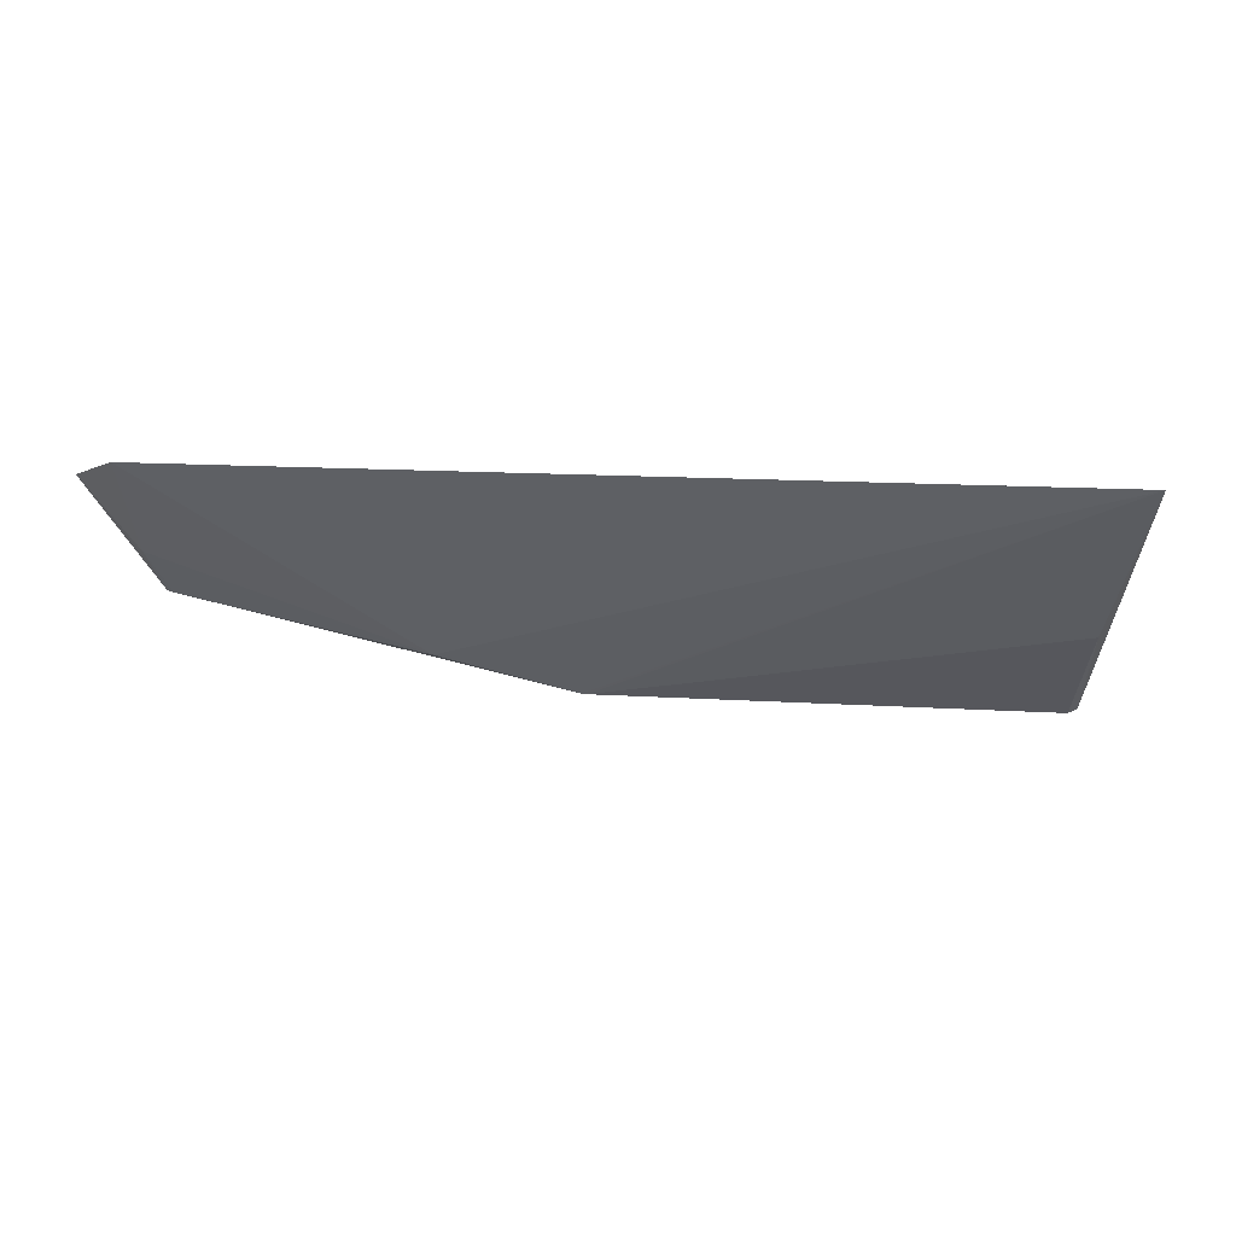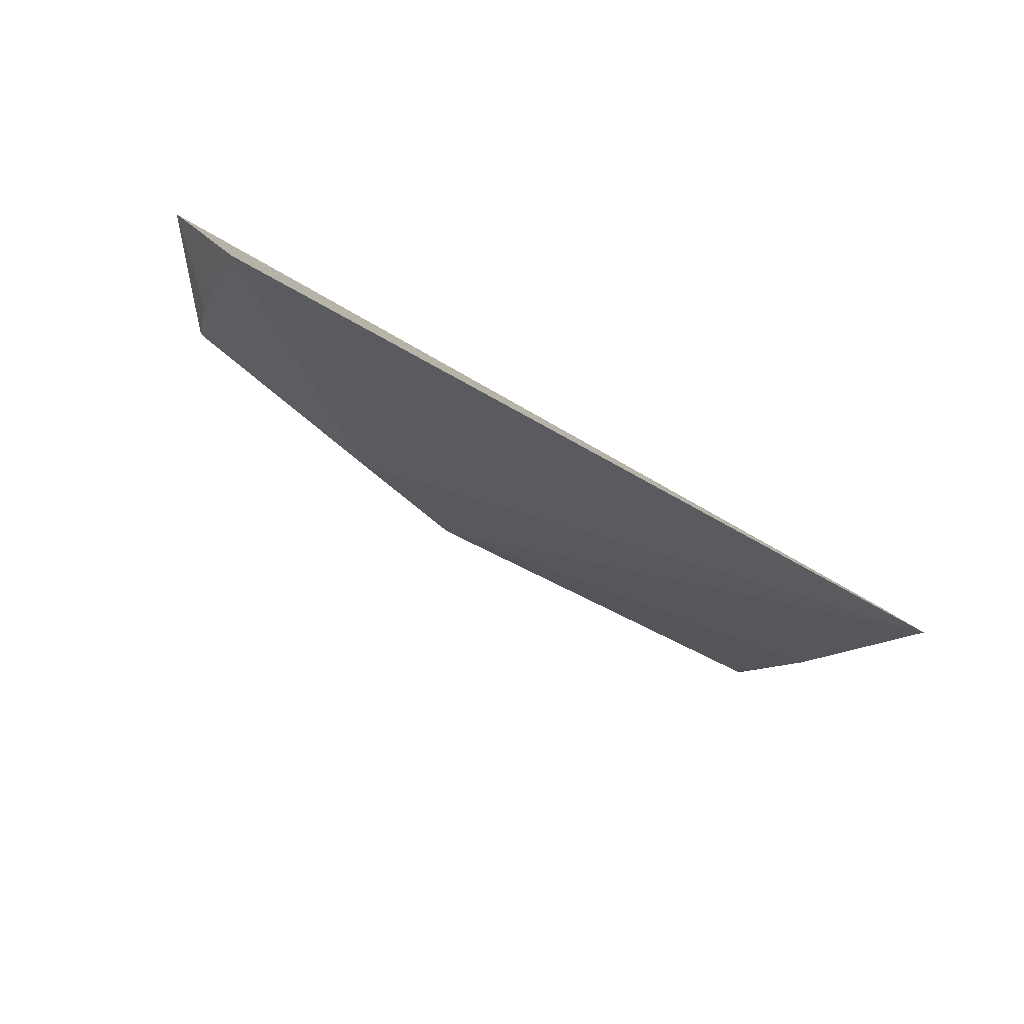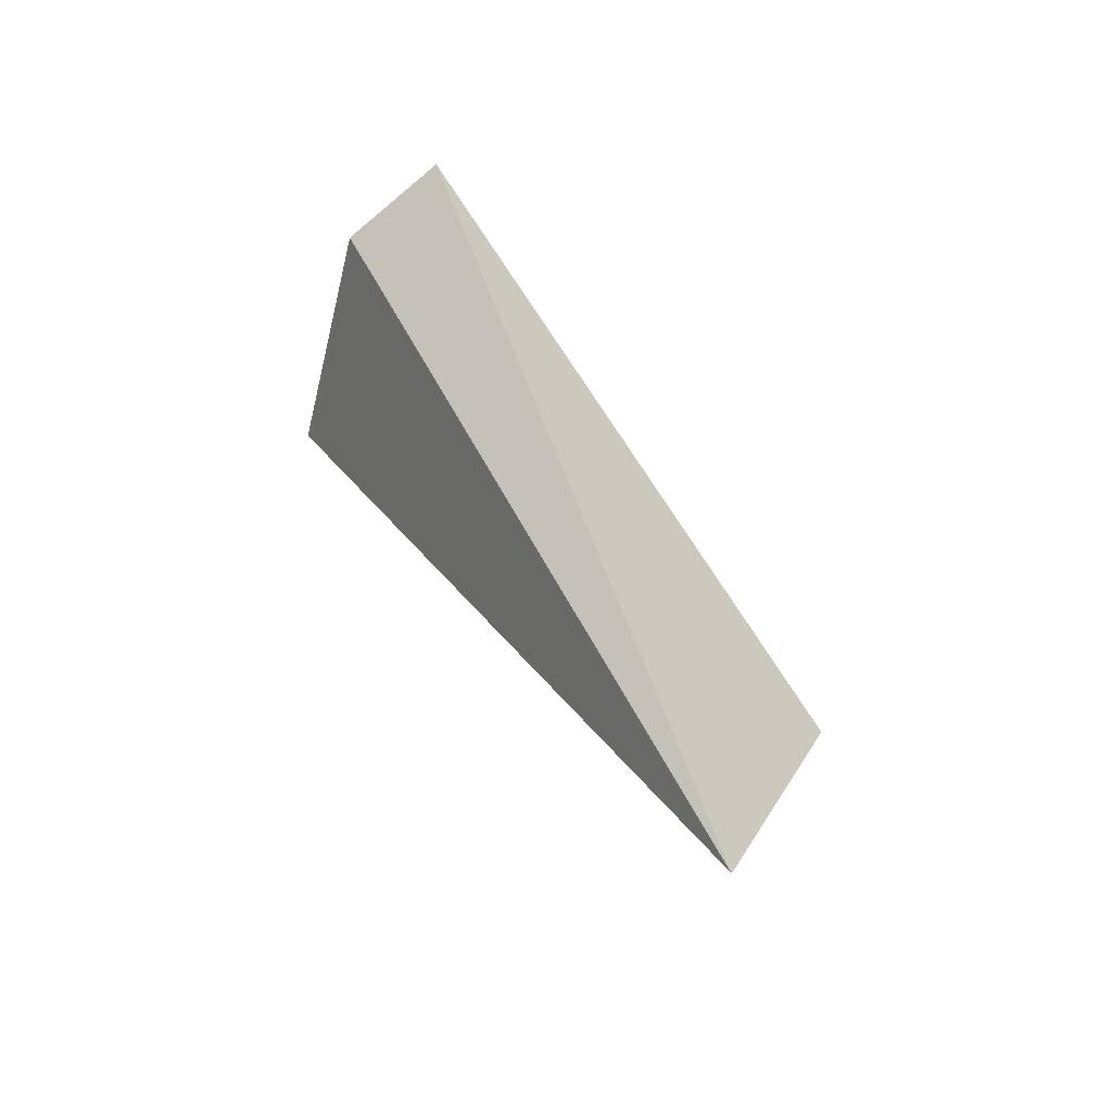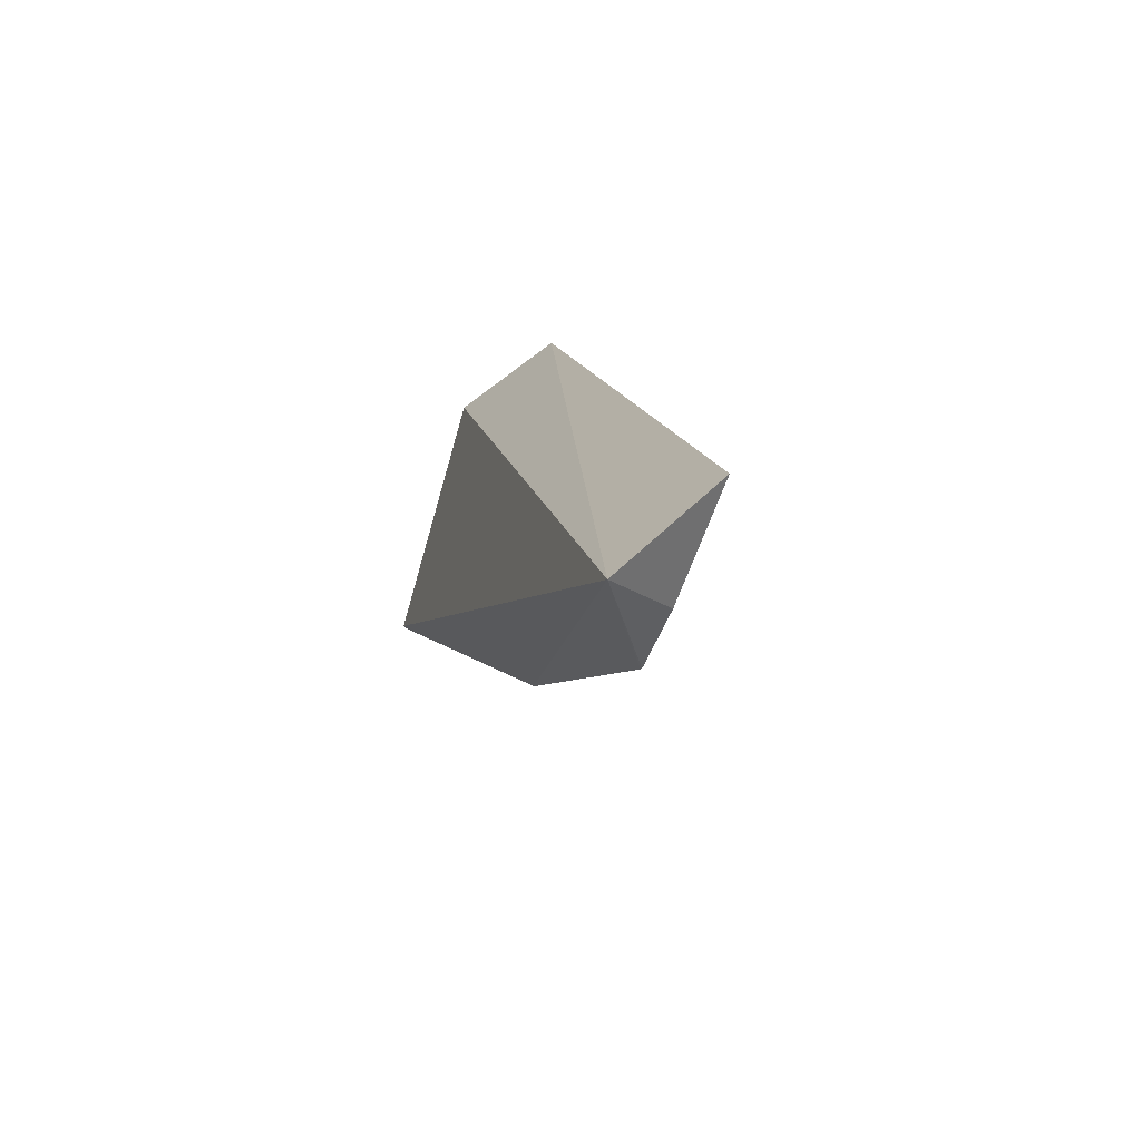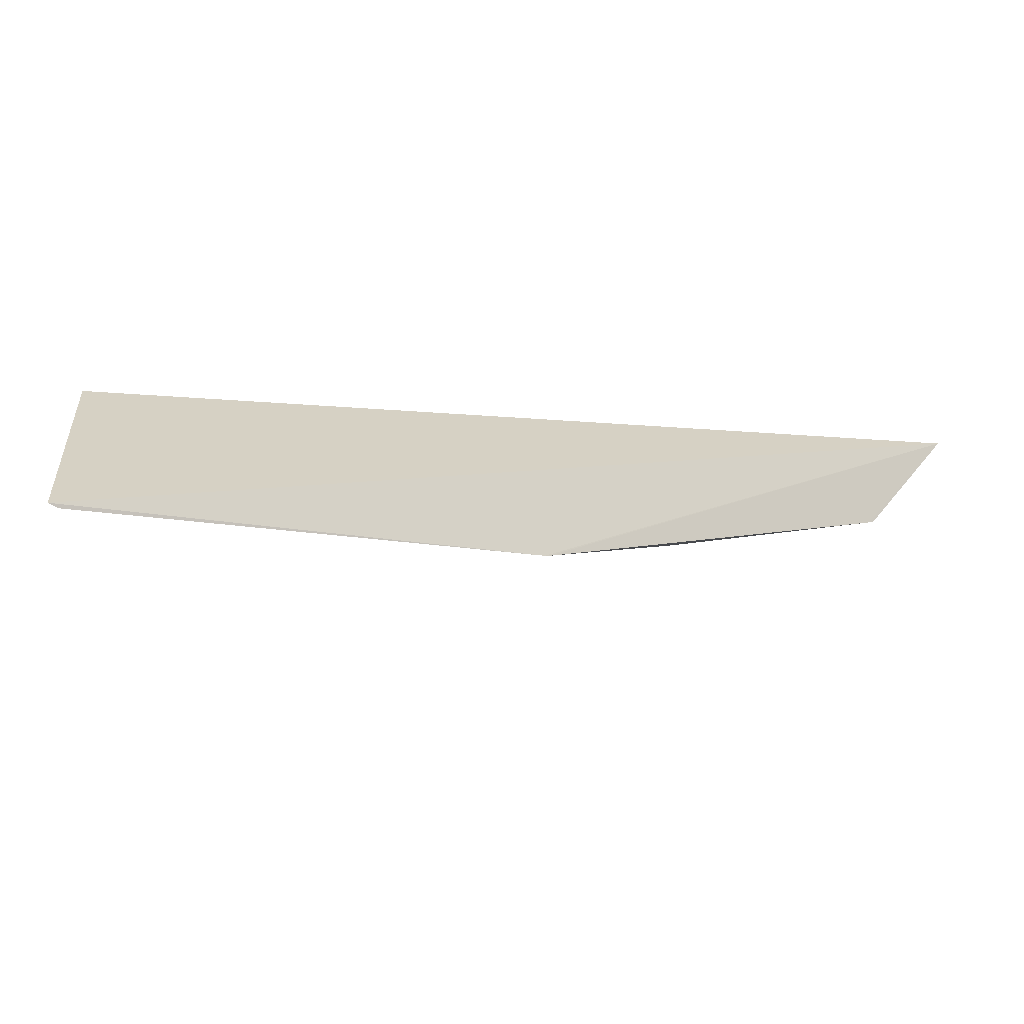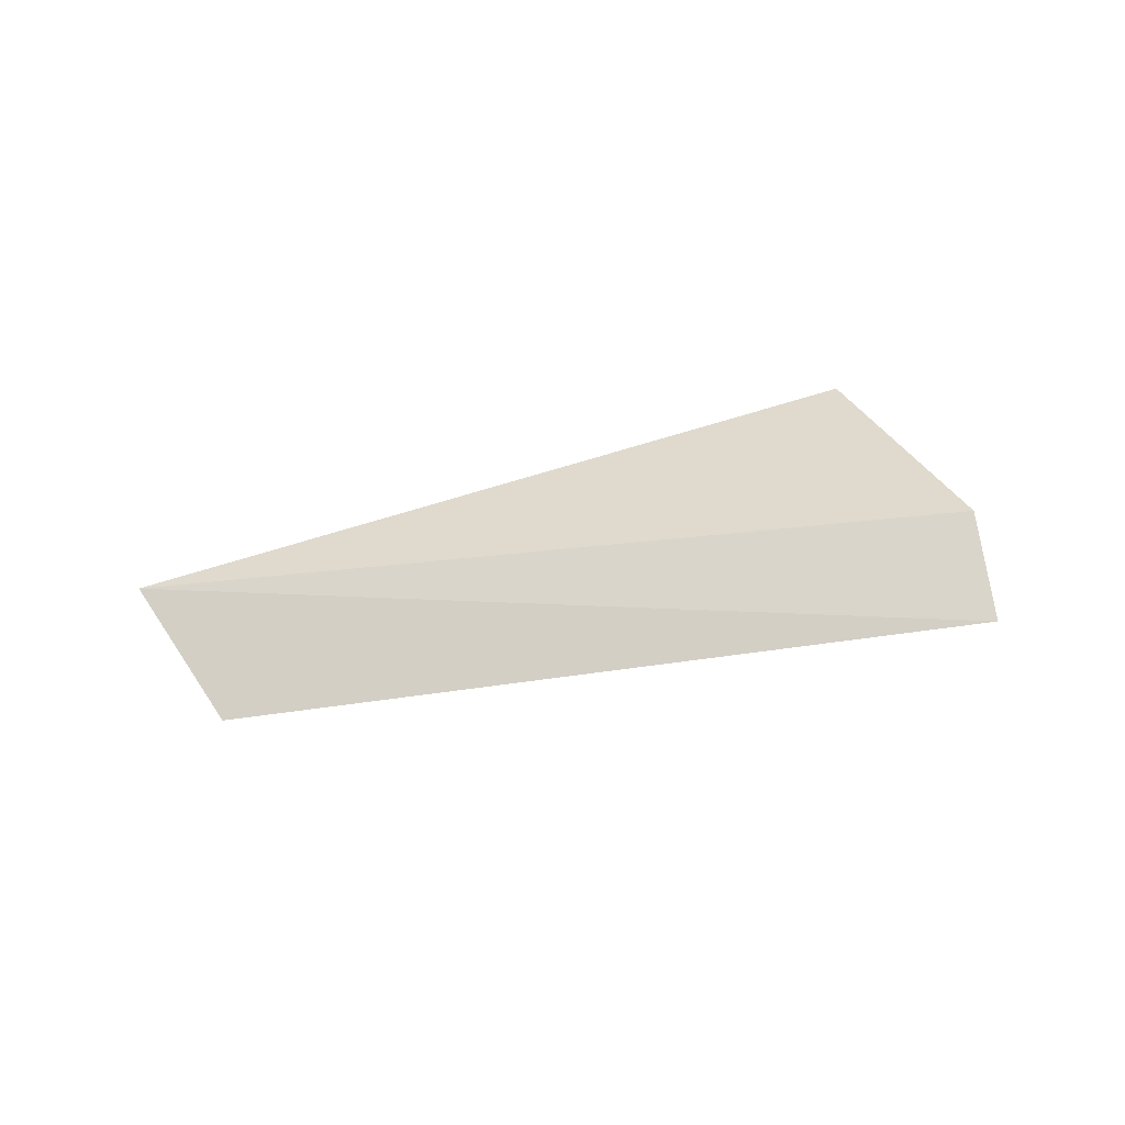
<metadata>
{"format":"obj","ext":"obj","renderer":"f3d","projection":"perspective","resolution":1024,"background":"white","views":[{"elev":30.3,"azim":-6.1,"up":"+Z"},{"elev":-44.0,"azim":-30.4,"up":"+Y"},{"elev":46.6,"azim":-118.2,"up":"+Z"},{"elev":14.9,"azim":-104.6,"up":"+Z"},{"elev":-47.2,"azim":167.8,"up":"+Z"},{"elev":20.1,"azim":-27.4,"up":"+Y"}]}
</metadata>
<code>
v -0.3109 -0.1527 -0.0805
v -0.3097 -0.1318 -0.1192
v -0.3089 -0.1409 -0.08921
v -0.4182 -0.1306 -0.08404
v -0.3827 -0.1383 -0.1034
v -0.3119 -0.1419 -0.1036
v -0.4127 -0.1432 -0.07677
v -0.367 -0.1366 -0.1102
v -0.4097 -0.1363 -0.09499
v -0.3109 -0.1323 -0.1194
v -0.3664 -0.1366 -0.1104
v -0.4113 -0.1386 -0.0891
v -0.409 -0.1363 -0.09527
f 1 2 3
f 1 3 4
f 3 2 4
f 6 2 1
f 7 5 1
f 7 1 4
f 8 1 5
f 10 2 6
f 11 6 1
f 11 1 8
f 11 10 6
f 11 2 10
f 11 8 4
f 11 4 2
f 12 7 4
f 12 4 9
f 12 5 7
f 13 8 5
f 13 12 9
f 13 5 12
f 13 9 4
f 13 4 8

</code>
